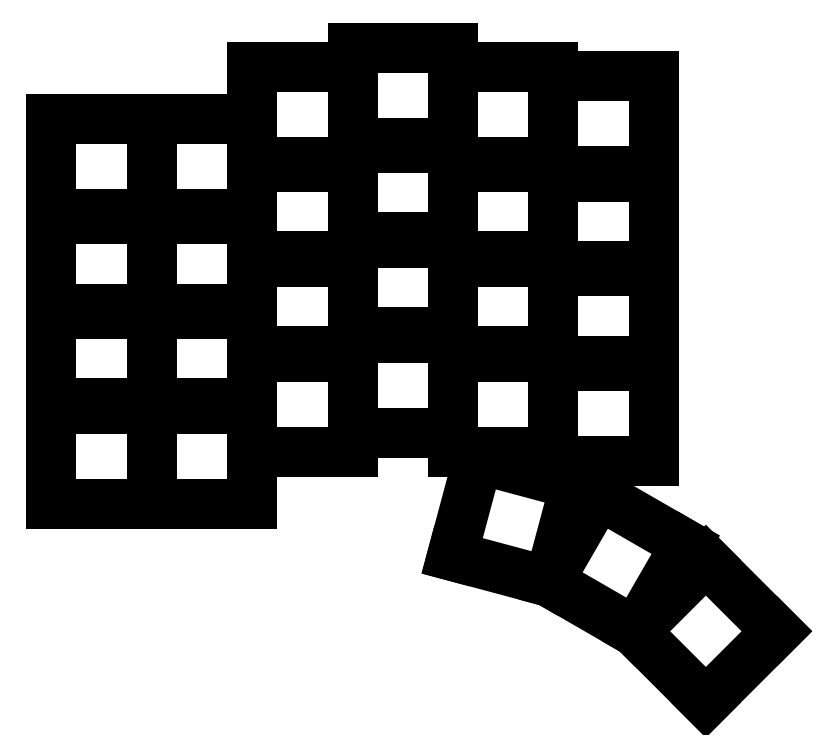
<metadata>
{"format":"dxf","ext":"dxf","renderer":"ezdxf+matplotlib","layout":"modelspace","background":"white","min_lineweight":24,"dpi":150}
</metadata>
<code>
0
SECTION
2
ENTITIES
0
LINE
8
0
10
41
20
-141
11
59
21
-141
0
LINE
8
0
10
59
20
-141
11
59
21
-159
0
LINE
8
0
10
59
20
-159
11
41
21
-159
0
LINE
8
0
10
41
20
-159
11
41
21
-141
0
LINE
8
0
10
41
20
-124
11
59
21
-124
0
LINE
8
0
10
59
20
-124
11
59
21
-142
0
LINE
8
0
10
59
20
-142
11
41
21
-142
0
LINE
8
0
10
41
20
-142
11
41
21
-124
0
LINE
8
0
10
41
20
-107
11
59
21
-107
0
LINE
8
0
10
59
20
-107
11
59
21
-125
0
LINE
8
0
10
59
20
-125
11
41
21
-125
0
LINE
8
0
10
41
20
-125
11
41
21
-107
0
LINE
8
0
10
41
20
-90
11
59
21
-90
0
LINE
8
0
10
59
20
-90
11
59
21
-108
0
LINE
8
0
10
59
20
-108
11
41
21
-108
0
LINE
8
0
10
41
20
-108
11
41
21
-90
0
LINE
8
0
10
59
20
-141
11
77
21
-141
0
LINE
8
0
10
77
20
-141
11
77
21
-159
0
LINE
8
0
10
77
20
-159
11
59
21
-159
0
LINE
8
0
10
59
20
-159
11
59
21
-141
0
LINE
8
0
10
59
20
-124
11
77
21
-124
0
LINE
8
0
10
77
20
-124
11
77
21
-142
0
LINE
8
0
10
77
20
-142
11
59
21
-142
0
LINE
8
0
10
59
20
-142
11
59
21
-124
0
LINE
8
0
10
59
20
-107
11
77
21
-107
0
LINE
8
0
10
77
20
-107
11
77
21
-125
0
LINE
8
0
10
77
20
-125
11
59
21
-125
0
LINE
8
0
10
59
20
-125
11
59
21
-107
0
LINE
8
0
10
59
20
-90
11
77
21
-90
0
LINE
8
0
10
77
20
-90
11
77
21
-108
0
LINE
8
0
10
77
20
-108
11
59
21
-108
0
LINE
8
0
10
59
20
-108
11
59
21
-90
0
LINE
8
0
10
77
20
-131.7
11
95
21
-131.7
0
LINE
8
0
10
95
20
-131.7
11
95
21
-149.7
0
LINE
8
0
10
95
20
-149.7
11
77
21
-149.7
0
LINE
8
0
10
77
20
-149.7
11
77
21
-131.7
0
LINE
8
0
10
77
20
-114.7
11
95
21
-114.7
0
LINE
8
0
10
95
20
-114.7
11
95
21
-132.7
0
LINE
8
0
10
95
20
-132.7
11
77
21
-132.7
0
LINE
8
0
10
77
20
-132.7
11
77
21
-114.7
0
LINE
8
0
10
77
20
-97.65
11
95
21
-97.65
0
LINE
8
0
10
95
20
-97.65
11
95
21
-115.7
0
LINE
8
0
10
95
20
-115.7
11
77
21
-115.7
0
LINE
8
0
10
77
20
-115.7
11
77
21
-97.65
0
LINE
8
0
10
77
20
-80.65
11
95
21
-80.65
0
LINE
8
0
10
95
20
-80.65
11
95
21
-98.65
0
LINE
8
0
10
95
20
-98.65
11
77
21
-98.65
0
LINE
8
0
10
77
20
-98.65
11
77
21
-80.65
0
LINE
8
0
10
95
20
-128.2
11
113
21
-128.2
0
LINE
8
0
10
113
20
-128.2
11
113
21
-146.2
0
LINE
8
0
10
113
20
-146.2
11
95
21
-146.2
0
LINE
8
0
10
95
20
-146.2
11
95
21
-128.2
0
LINE
8
0
10
95
20
-111.2
11
113
21
-111.2
0
LINE
8
0
10
113
20
-111.2
11
113
21
-129.2
0
LINE
8
0
10
113
20
-129.2
11
95
21
-129.2
0
LINE
8
0
10
95
20
-129.2
11
95
21
-111.2
0
LINE
8
0
10
95
20
-94.25
11
113
21
-94.25
0
LINE
8
0
10
113
20
-94.25
11
113
21
-112.2
0
LINE
8
0
10
113
20
-112.2
11
95
21
-112.2
0
LINE
8
0
10
95
20
-112.2
11
95
21
-94.25
0
LINE
8
0
10
95
20
-77.25
11
113
21
-77.25
0
LINE
8
0
10
113
20
-77.25
11
113
21
-95.25
0
LINE
8
0
10
113
20
-95.25
11
95
21
-95.25
0
LINE
8
0
10
95
20
-95.25
11
95
21
-77.25
0
LINE
8
0
10
113
20
-131.7
11
131
21
-131.7
0
LINE
8
0
10
131
20
-131.7
11
131
21
-149.7
0
LINE
8
0
10
131
20
-149.7
11
113
21
-149.7
0
LINE
8
0
10
113
20
-149.7
11
113
21
-131.7
0
LINE
8
0
10
113
20
-114.7
11
131
21
-114.7
0
LINE
8
0
10
131
20
-114.7
11
131
21
-132.7
0
LINE
8
0
10
131
20
-132.7
11
113
21
-132.7
0
LINE
8
0
10
113
20
-132.7
11
113
21
-114.7
0
LINE
8
0
10
113
20
-97.65
11
131
21
-97.65
0
LINE
8
0
10
131
20
-97.65
11
131
21
-115.7
0
LINE
8
0
10
131
20
-115.7
11
113
21
-115.7
0
LINE
8
0
10
113
20
-115.7
11
113
21
-97.65
0
LINE
8
0
10
113
20
-80.65
11
131
21
-80.65
0
LINE
8
0
10
131
20
-80.65
11
131
21
-98.65
0
LINE
8
0
10
131
20
-98.65
11
113
21
-98.65
0
LINE
8
0
10
113
20
-98.65
11
113
21
-80.65
0
LINE
8
0
10
131
20
-133.3
11
149
21
-133.3
0
LINE
8
0
10
149
20
-133.3
11
149
21
-151.3
0
LINE
8
0
10
149
20
-151.3
11
131
21
-151.3
0
LINE
8
0
10
131
20
-151.3
11
131
21
-133.3
0
LINE
8
0
10
131
20
-116.3
11
149
21
-116.3
0
LINE
8
0
10
149
20
-116.3
11
149
21
-134.3
0
LINE
8
0
10
149
20
-134.3
11
131
21
-134.3
0
LINE
8
0
10
131
20
-134.3
11
131
21
-116.3
0
LINE
8
0
10
131
20
-99.35
11
149
21
-99.35
0
LINE
8
0
10
149
20
-99.35
11
149
21
-117.3
0
LINE
8
0
10
149
20
-117.3
11
131
21
-117.3
0
LINE
8
0
10
131
20
-117.3
11
131
21
-99.35
0
LINE
8
0
10
131
20
-82.35
11
149
21
-82.35
0
LINE
8
0
10
149
20
-82.35
11
149
21
-100.3
0
LINE
8
0
10
149
20
-100.3
11
131
21
-100.3
0
LINE
8
0
10
131
20
-100.3
11
131
21
-82.35
0
LINE
8
0
10
117.5
20
-150.9
11
134.9
21
-155.6
0
LINE
8
0
10
134.9
20
-155.6
11
130.3
21
-173
0
LINE
8
0
10
130.3
20
-173
11
112.9
21
-168.3
0
LINE
8
0
10
112.9
20
-168.3
11
117.5
21
-150.9
0
LINE
8
0
10
139.1
20
-157.4
11
154.7
21
-166.4
0
LINE
8
0
10
154.7
20
-166.4
11
145.7
21
-181.9
0
LINE
8
0
10
145.7
20
-181.9
11
130.1
21
-172.9
0
LINE
8
0
10
130.1
20
-172.9
11
139.1
21
-157.4
0
LINE
8
0
10
158.3
20
-169.1
11
171.1
21
-181.9
0
LINE
8
0
10
171.1
20
-181.9
11
158.3
21
-194.6
0
LINE
8
0
10
158.3
20
-194.6
11
145.6
21
-181.9
0
LINE
8
0
10
145.6
20
-181.9
11
158.3
21
-169.1
0
ENDSEC
0
EOF

</code>
